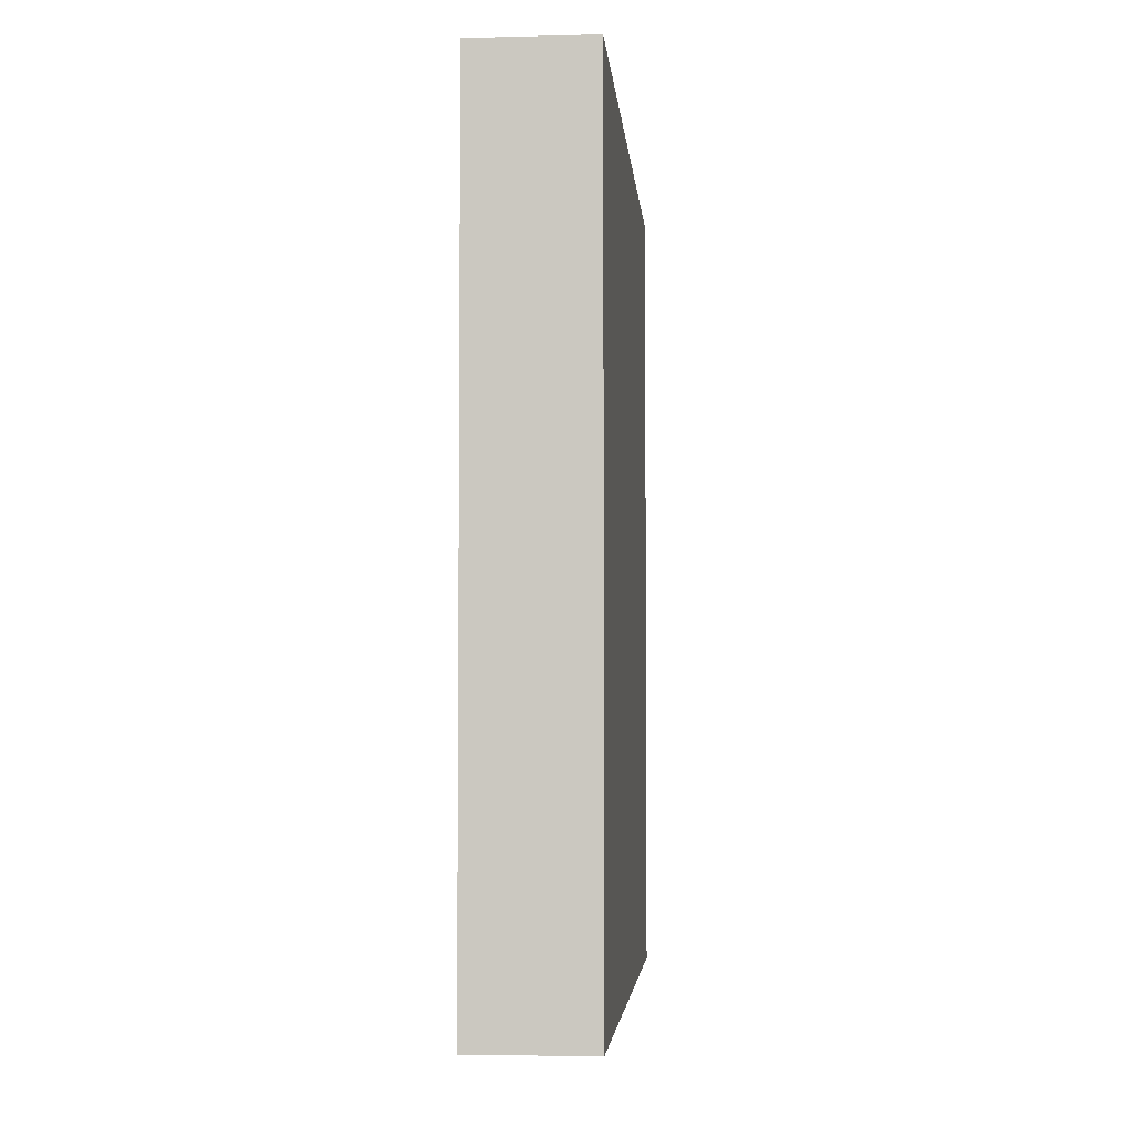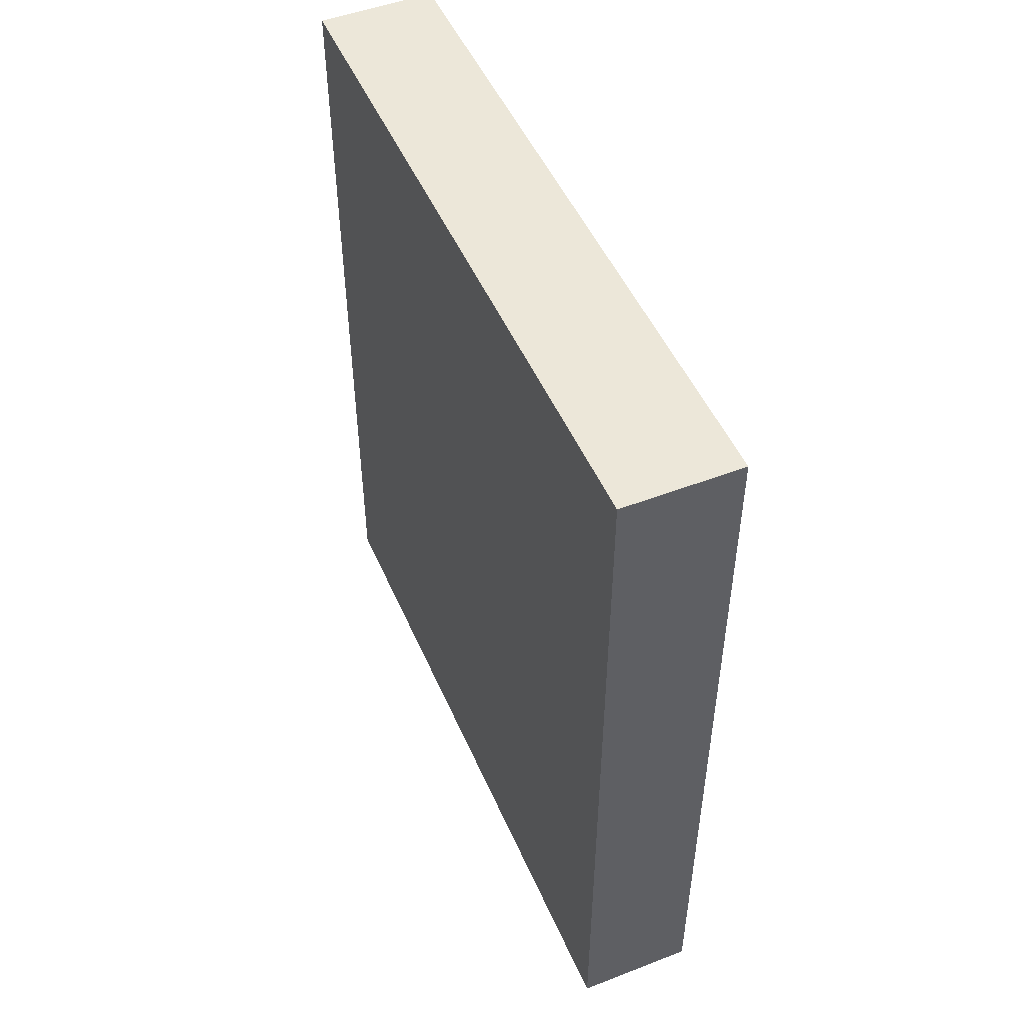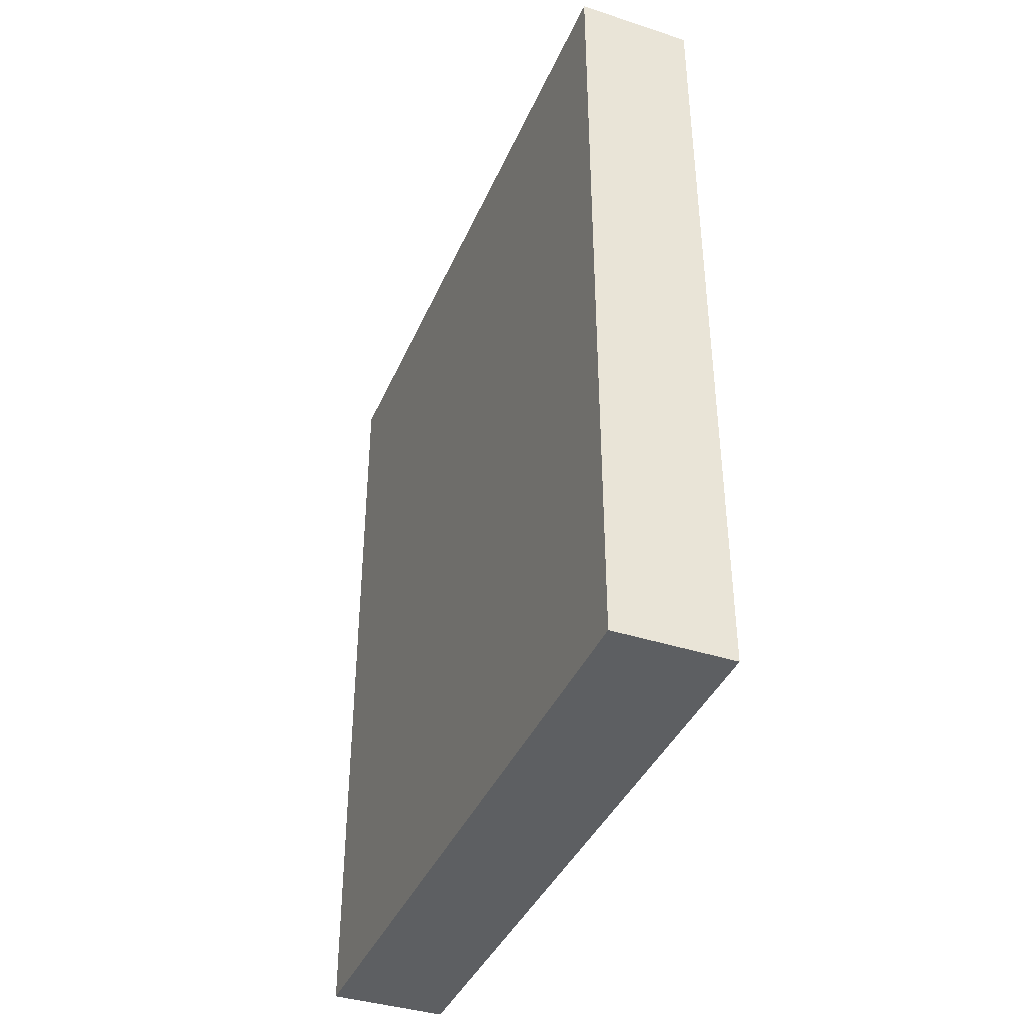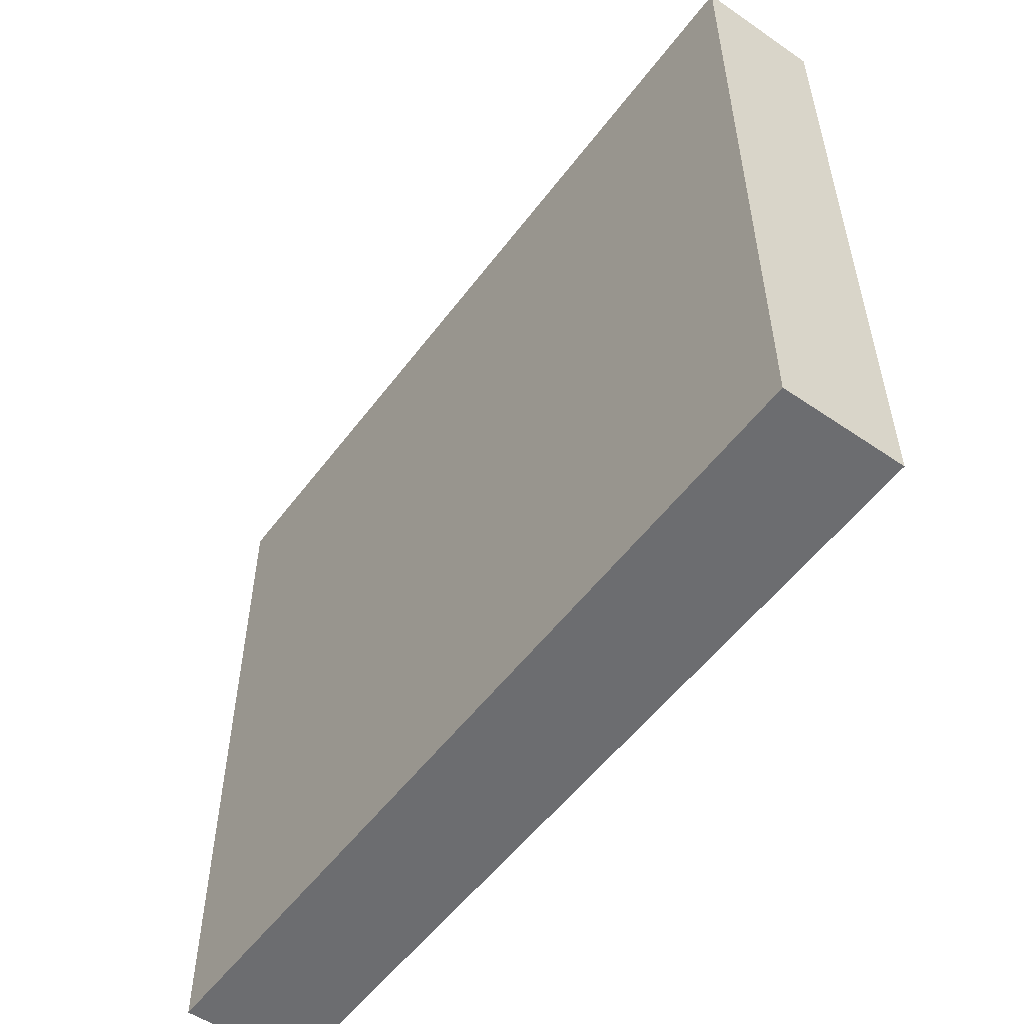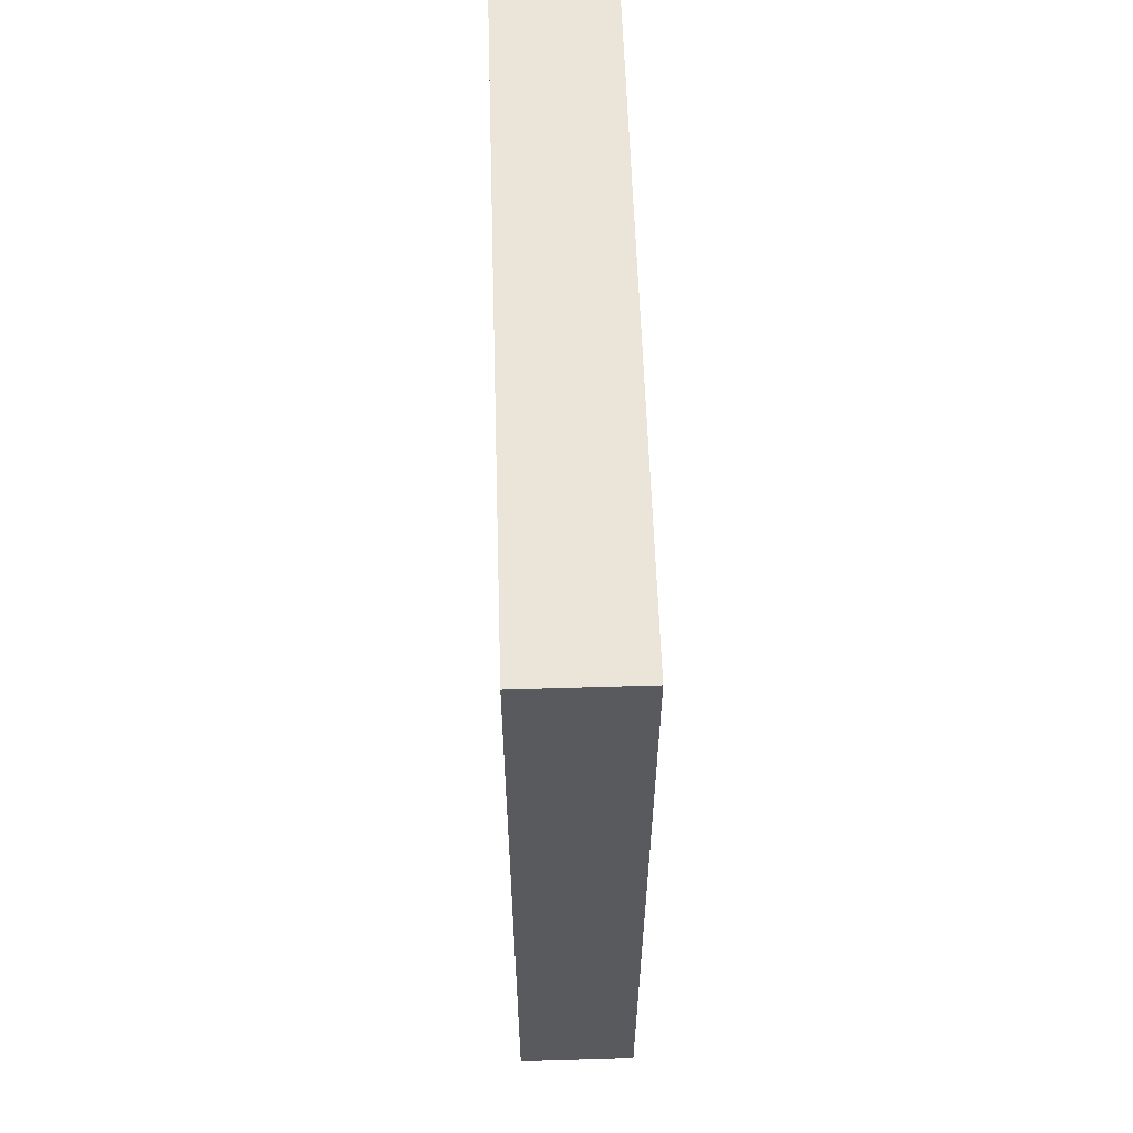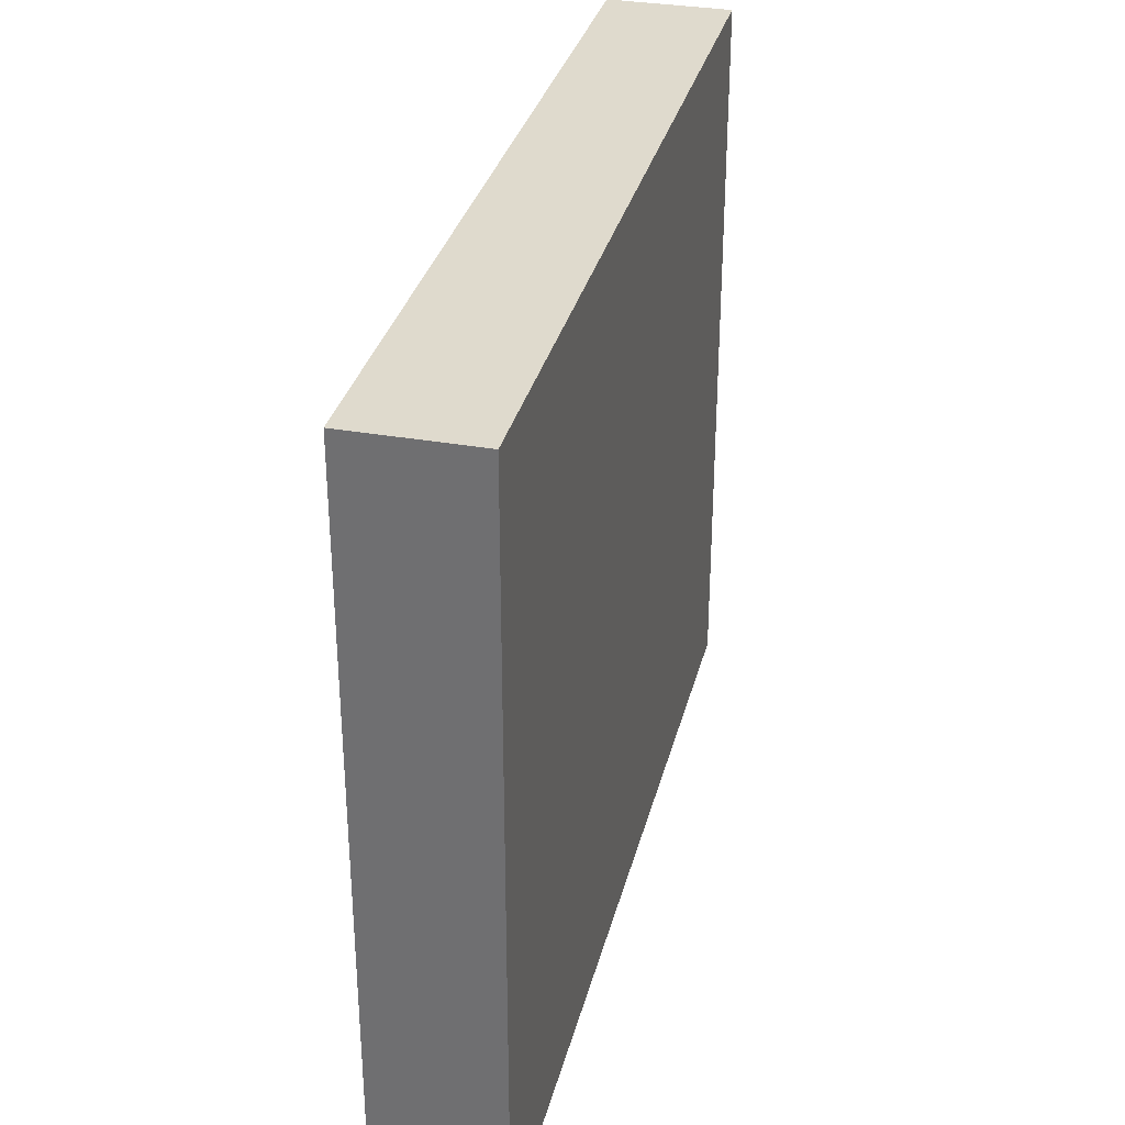
<metadata>
{"format":"obj","ext":"obj","renderer":"f3d","projection":"perspective","resolution":1024,"background":"white","views":[{"elev":-3.9,"azim":-175.2,"up":"+Z"},{"elev":49.6,"azim":157.0,"up":"+Z"},{"elev":-39.6,"azim":158.1,"up":"+Z"},{"elev":-54.0,"azim":-36.1,"up":"+Y"},{"elev":58.7,"azim":178.2,"up":"+Z"},{"elev":32.8,"azim":13.8,"up":"+Y"}]}
</metadata>
<code>
v -0.5 0 3.5
v -0.5 0 -3.5
v -0.5 1 3.5
v -0.5 1 -3.5
v -0.5 2 3.5
v -0.5 2 2.5
v -0.5 2 -0.5
v -0.5 2 -1.5
v -0.5 3 3.5
v -0.5 3 2.5
v -0.5 3 -0.5
v -0.5 3 -1.5
v -0.5 4 -1.5
v -0.5 4 -2.5
v -0.5 5 2.5
v -0.5 5 1.5
v -0.5 5 -1.5
v -0.5 5 -2.5
v -0.5 6 3.5
v -0.5 6 2.5
v -0.5 6 1.5
v -0.5 6 -3.5
v 0.5 0 3.5
v 0.5 0 -3.5
v 0.5 1 3.5
v 0.5 1 -3.5
v 0.5 2 3.5
v 0.5 2 2.5
v 0.5 2 -0.5
v 0.5 2 -1.5
v 0.5 3 3.5
v 0.5 3 2.5
v 0.5 3 -0.5
v 0.5 3 -1.5
v 0.5 4 -1.5
v 0.5 4 -2.5
v 0.5 5 2.5
v 0.5 5 1.5
v 0.5 5 -1.5
v 0.5 5 -2.5
v 0.5 6 3.5
v 0.5 6 2.5
v 0.5 6 1.5
v 0.5 6 -3.5
v -0.5 0 3.5
v -0.5 1 3.5
v -0.5 2 3.5
v -0.5 3 3.5
v -0.5 6 3.5
v 0.5 0 3.5
v 0.5 1 3.5
v 0.5 2 3.5
v 0.5 3 3.5
v 0.5 6 3.5
v -0.5 0 -3.5
v -0.5 1 -3.5
v -0.5 6 -3.5
v 0.5 0 -3.5
v 0.5 1 -3.5
v 0.5 6 -3.5
v -0.5 0 3.5
v 0.5 0 3.5
v -0.5 0 -3.5
v 0.5 0 -3.5
v -0.5 6 3.5
v 0.5 6 3.5
v -0.5 6 2.5
v 0.5 6 2.5
v -0.5 6 1.5
v 0.5 6 1.5
v -0.5 6 -3.5
v 0.5 6 -3.5
f 3 2 1
f 4 2 3
f 5 4 3
f 6 4 5
f 7 4 6
f 8 4 7
f 9 6 5
f 10 7 6
f 10 6 9
f 11 8 7
f 11 7 10
f 12 4 8
f 12 8 11
f 13 11 10
f 13 4 12
f 13 12 11
f 13 10 9
f 14 4 13
f 15 13 9
f 16 13 15
f 17 14 13
f 17 13 16
f 18 4 14
f 18 14 17
f 19 15 9
f 20 16 15
f 20 15 19
f 21 17 16
f 21 16 20
f 21 18 17
f 22 4 18
f 22 18 21
f 23 24 25
f 25 24 26
f 25 26 27
f 27 26 28
f 28 26 29
f 29 26 30
f 27 28 31
f 28 29 32
f 31 28 32
f 29 30 33
f 32 29 33
f 30 26 34
f 33 30 34
f 32 33 35
f 34 26 35
f 33 34 35
f 31 32 35
f 35 26 36
f 31 35 37
f 37 35 38
f 35 36 39
f 38 35 39
f 36 26 40
f 39 36 40
f 31 37 41
f 37 38 42
f 41 37 42
f 38 39 43
f 42 38 43
f 39 40 43
f 40 26 44
f 43 40 44
f 50 46 45
f 51 47 46
f 51 46 50
f 52 48 47
f 52 47 51
f 53 49 48
f 53 48 52
f 54 49 53
f 55 56 58
f 56 57 59
f 58 56 59
f 59 57 60
f 63 62 61
f 64 62 63
f 65 66 67
f 67 66 68
f 67 68 69
f 69 68 70
f 69 70 71
f 71 70 72

</code>
